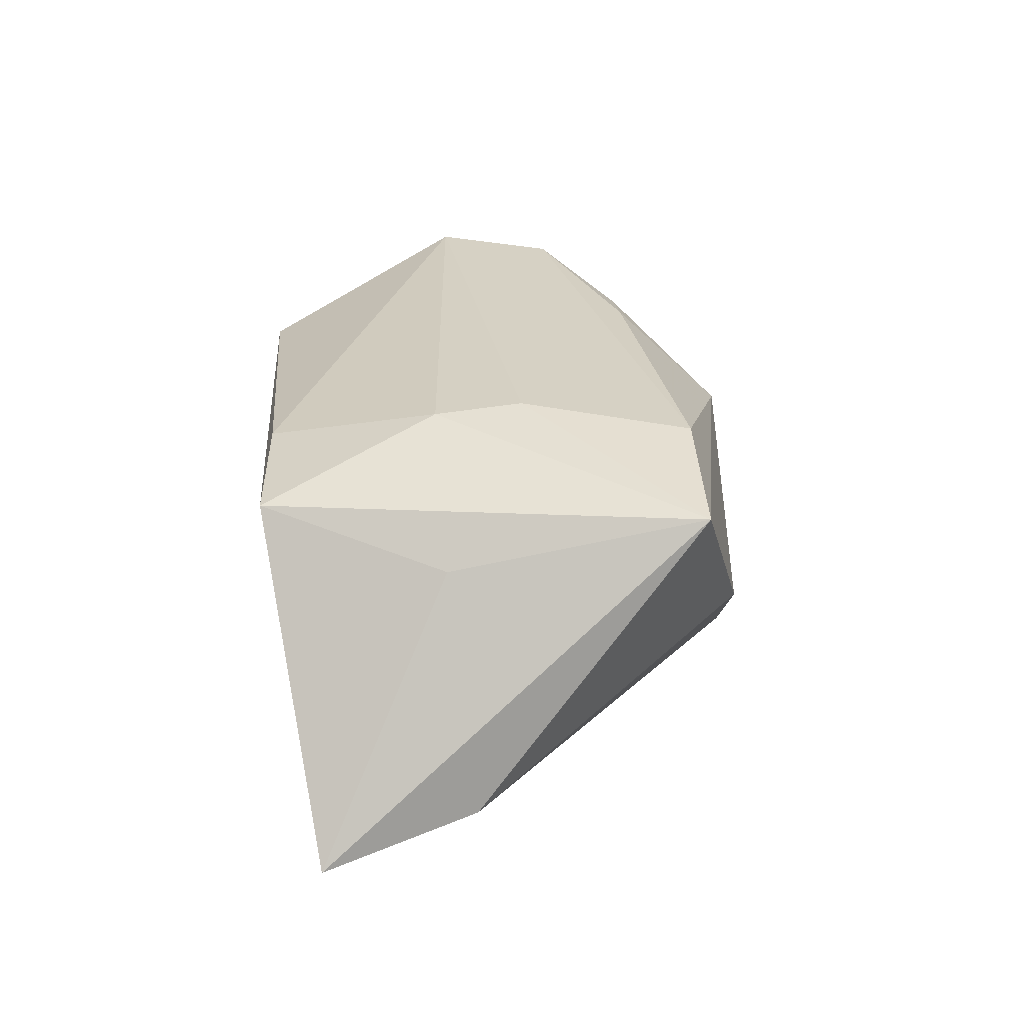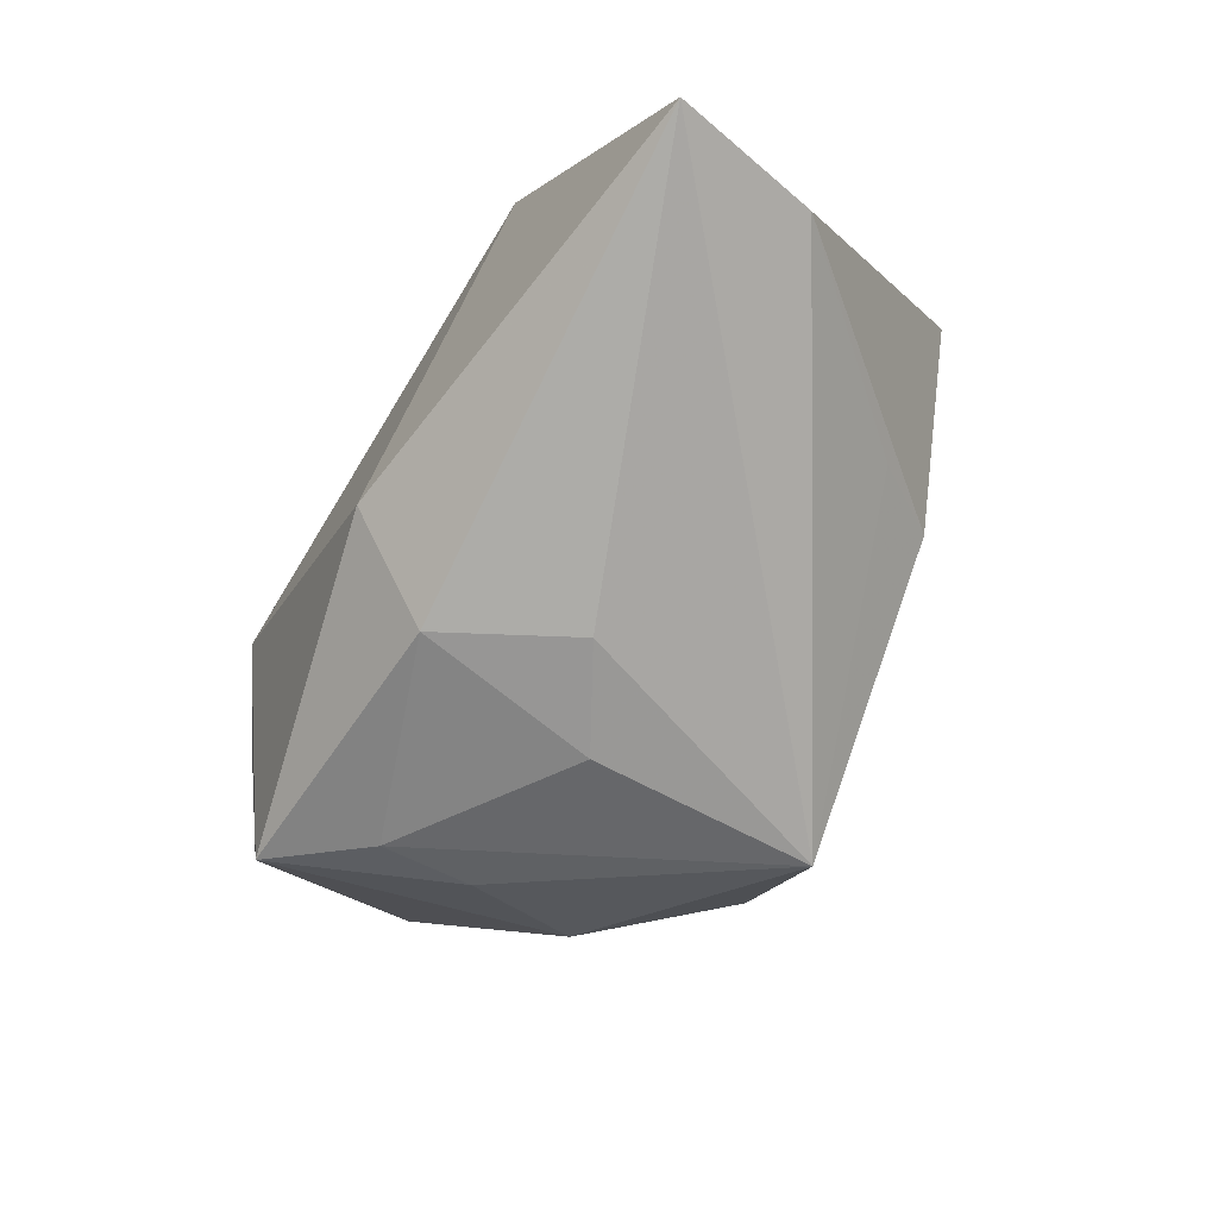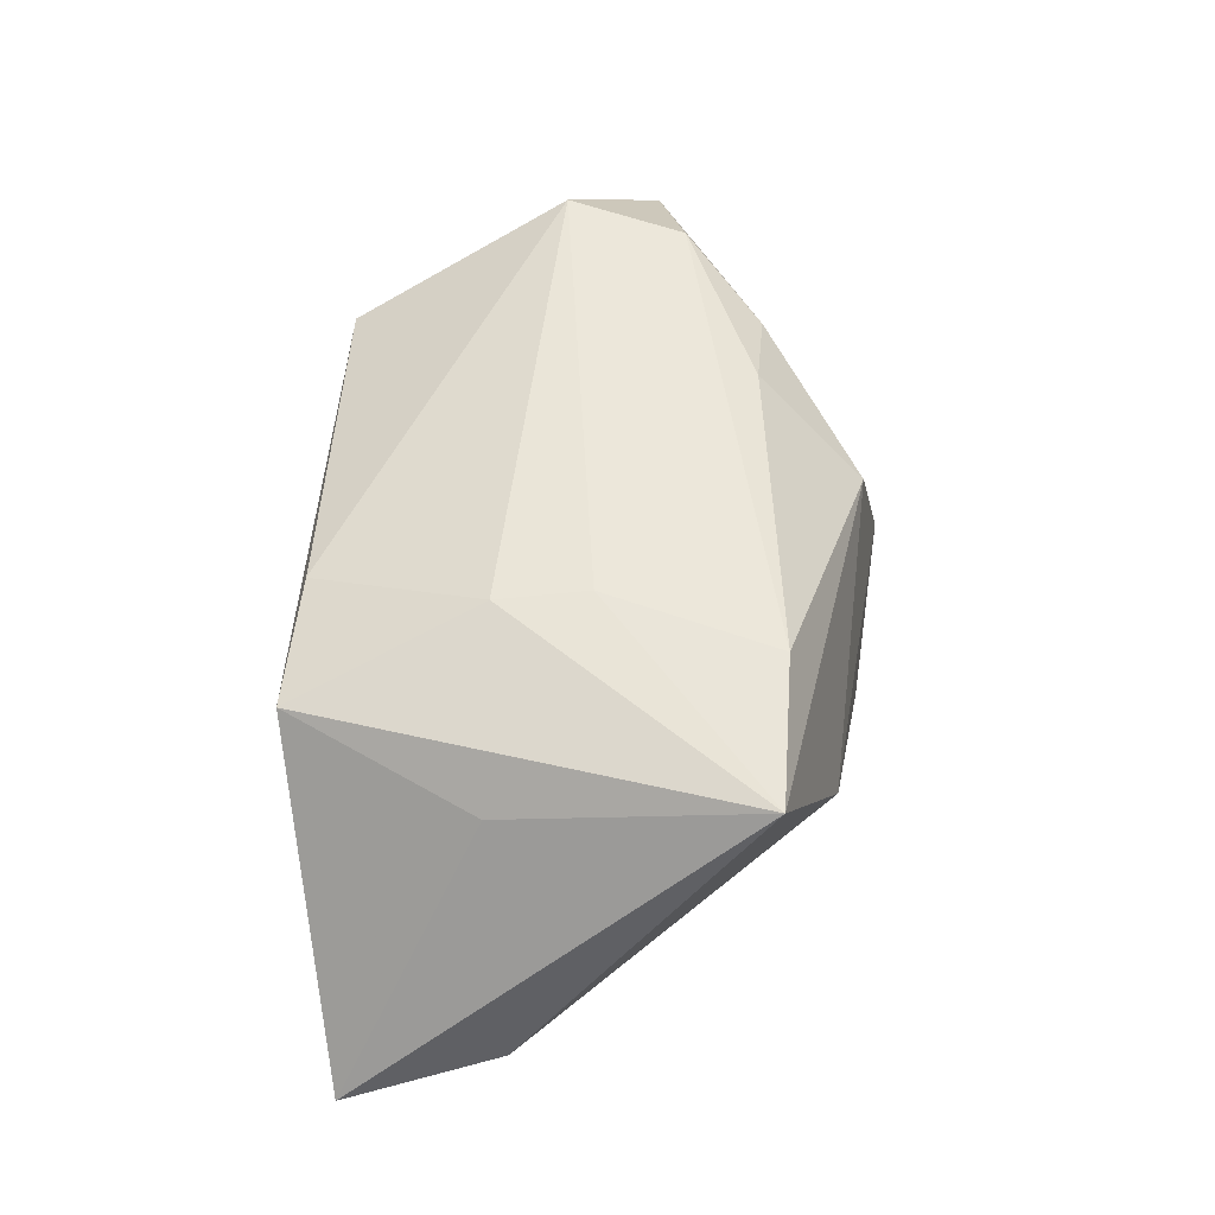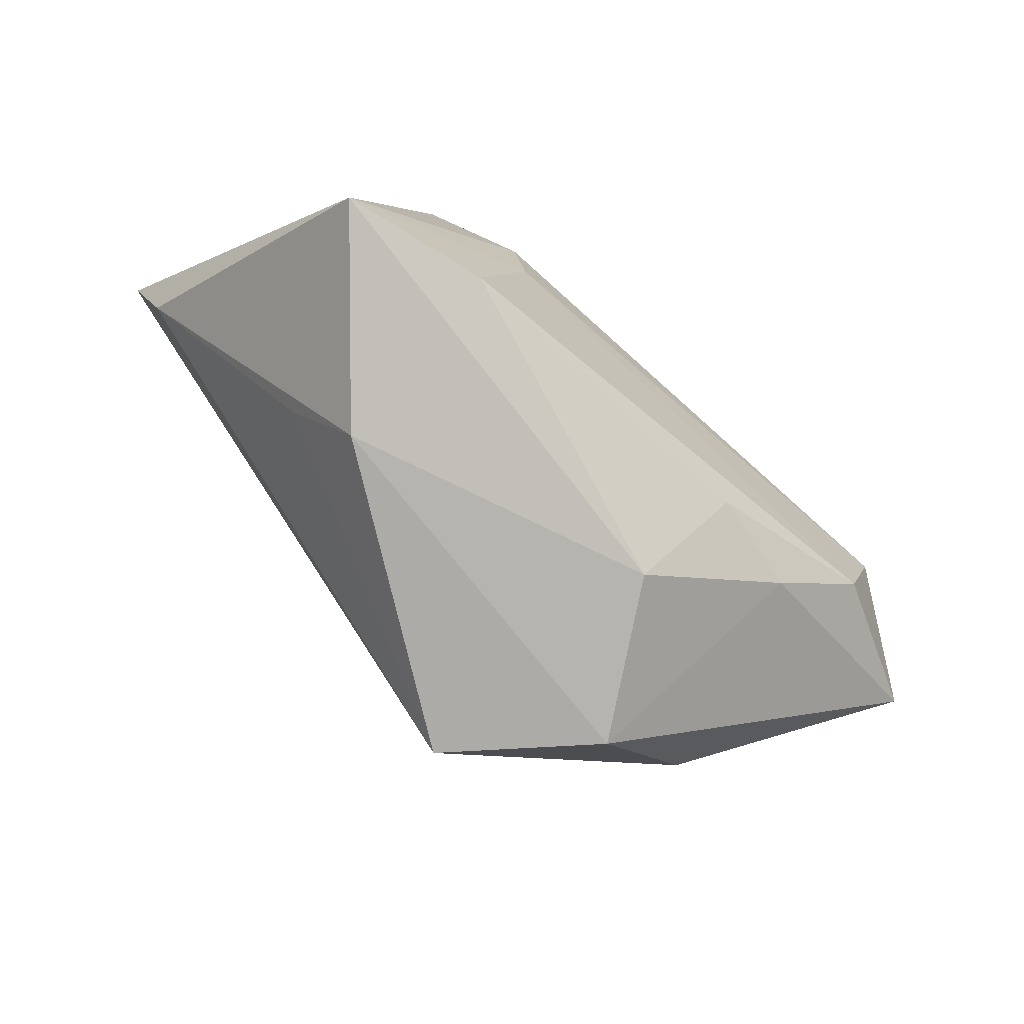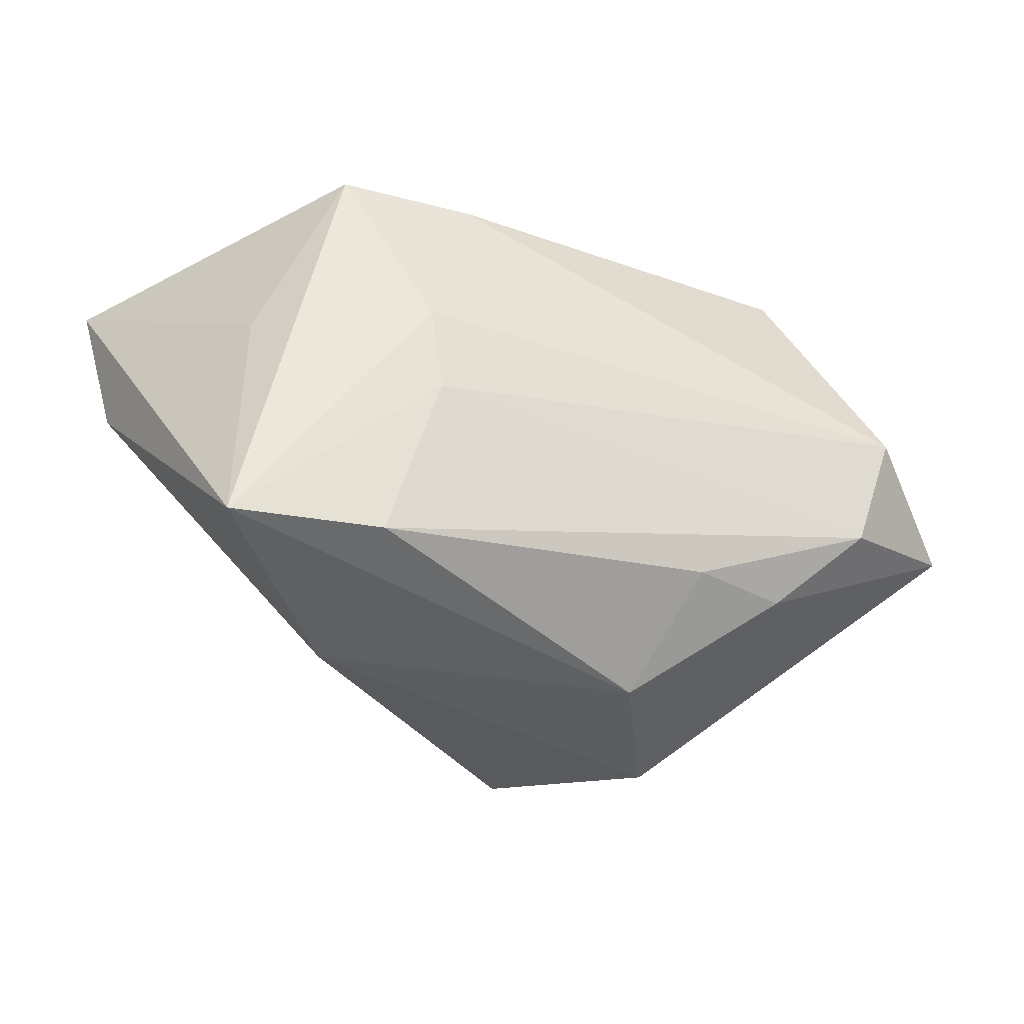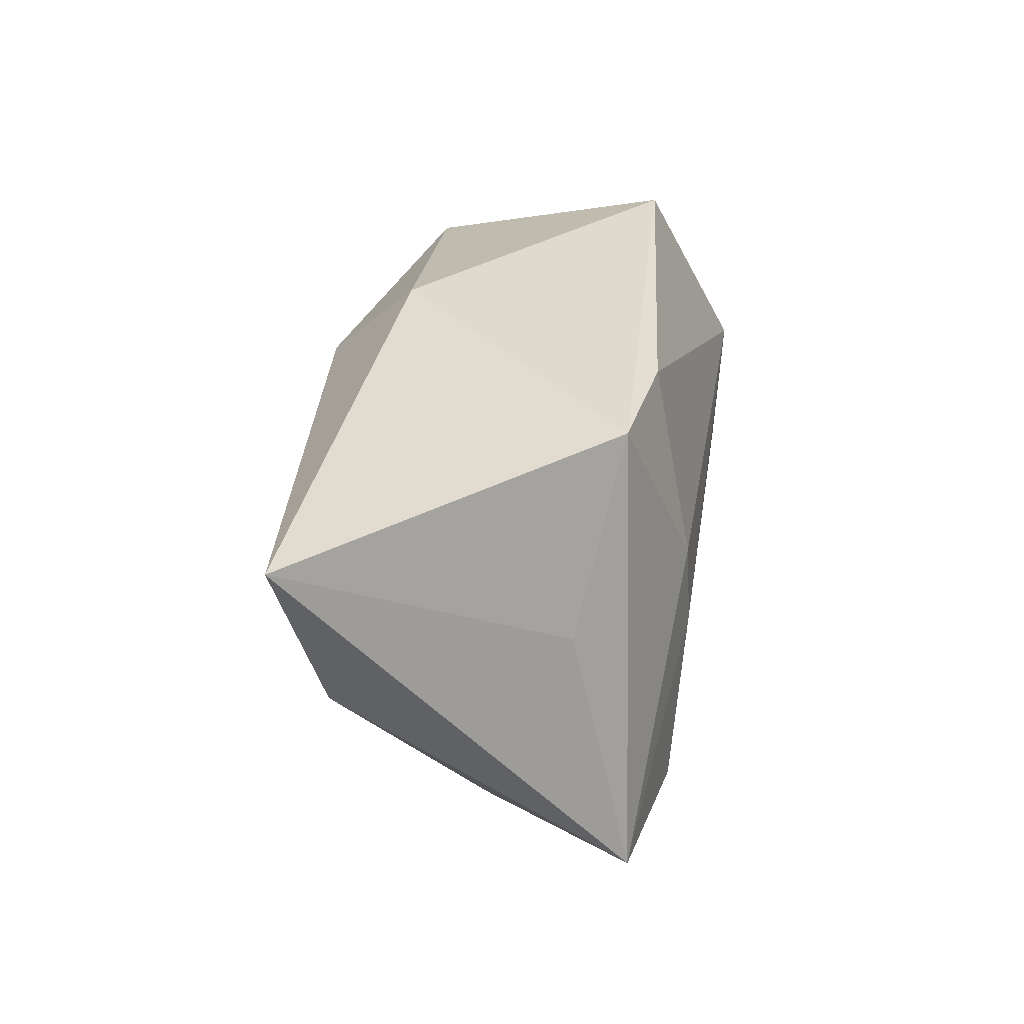
<metadata>
{"format":"obj","ext":"obj","renderer":"f3d","projection":"perspective","resolution":1024,"background":"white","views":[{"elev":26.7,"azim":-94.1,"up":"+Z"},{"elev":-68.8,"azim":-121.5,"up":"+Z"},{"elev":47.8,"azim":-87.1,"up":"+Z"},{"elev":-71.7,"azim":-42.2,"up":"+Y"},{"elev":-28.2,"azim":-24.3,"up":"+Y"},{"elev":32.7,"azim":-81.3,"up":"+Y"}]}
</metadata>
<code>
v 0.009759 -0.02832 0.009149
v -0.04592 0.003958 -0.01229
v -0.01774 -0.002532 0.02092
v 0.0001515 0.02546 -0.01255
v -0.02739 0.02546 0.01438
v 0.04968 -0.006125 0.01259
v 0.03705 0.01605 -0.01539
v 0.004435 0.01522 -0.02252
v 0.0273 0.006896 -0.01925
v 0.02726 -0.003278 -0.01739
v -0.03604 0.006378 0.01045
v -0.01297 0.02462 0.01603
v -0.02325 -0.02018 0.01984
v 0.0249 -0.01763 0.01628
v 0.03847 0.003326 0.02092
v 0.006519 -0.02983 -0.0207
v 0.03419 -0.009339 0.02038
v -0.03892 -0.01992 0.01695
v 0.0426 0.01141 -0.003561
v -0.01894 0.006795 0.02047
v -0.02285 -0.02595 -0.0007187
v 0.01398 -0.01717 0.01894
v 0.006921 -0.004746 -0.02348
v -0.02808 -0.01739 -0.00525
v 0.03769 0.01963 0.006457
v 0.01922 -0.03112 -0.006907
v -0.0489 0.02006 -0.01681
v 0.03181 -0.01727 -0.007812
v 0.02863 0.02546 0.01185
v -0.003784 0.001426 -0.02356
f 2 27 16
f 2 18 27
f 27 4 8
f 4 7 8
f 5 4 27
f 29 7 4
f 4 5 29
f 18 2 21
f 21 1 18
f 7 6 28
f 16 27 30
f 27 8 30
f 16 30 23
f 23 30 8
f 27 18 11
f 11 5 27
f 18 5 11
f 20 5 18
f 15 29 12
f 12 29 5
f 12 20 15
f 5 20 12
f 15 6 25
f 25 29 15
f 7 29 25
f 18 1 13
f 1 22 13
f 14 22 1
f 24 2 16
f 16 21 24
f 24 21 2
f 16 28 26
f 26 21 16
f 1 21 26
f 26 28 6
f 26 14 1
f 6 14 26
f 10 28 16
f 7 28 10
f 9 8 7
f 9 23 8
f 7 10 9
f 16 23 9
f 9 10 16
f 19 6 7
f 7 25 19
f 19 25 6
f 3 20 18
f 18 13 3
f 15 20 3
f 17 13 22
f 22 14 17
f 15 3 17
f 17 3 13
f 17 6 15
f 17 14 6

</code>
